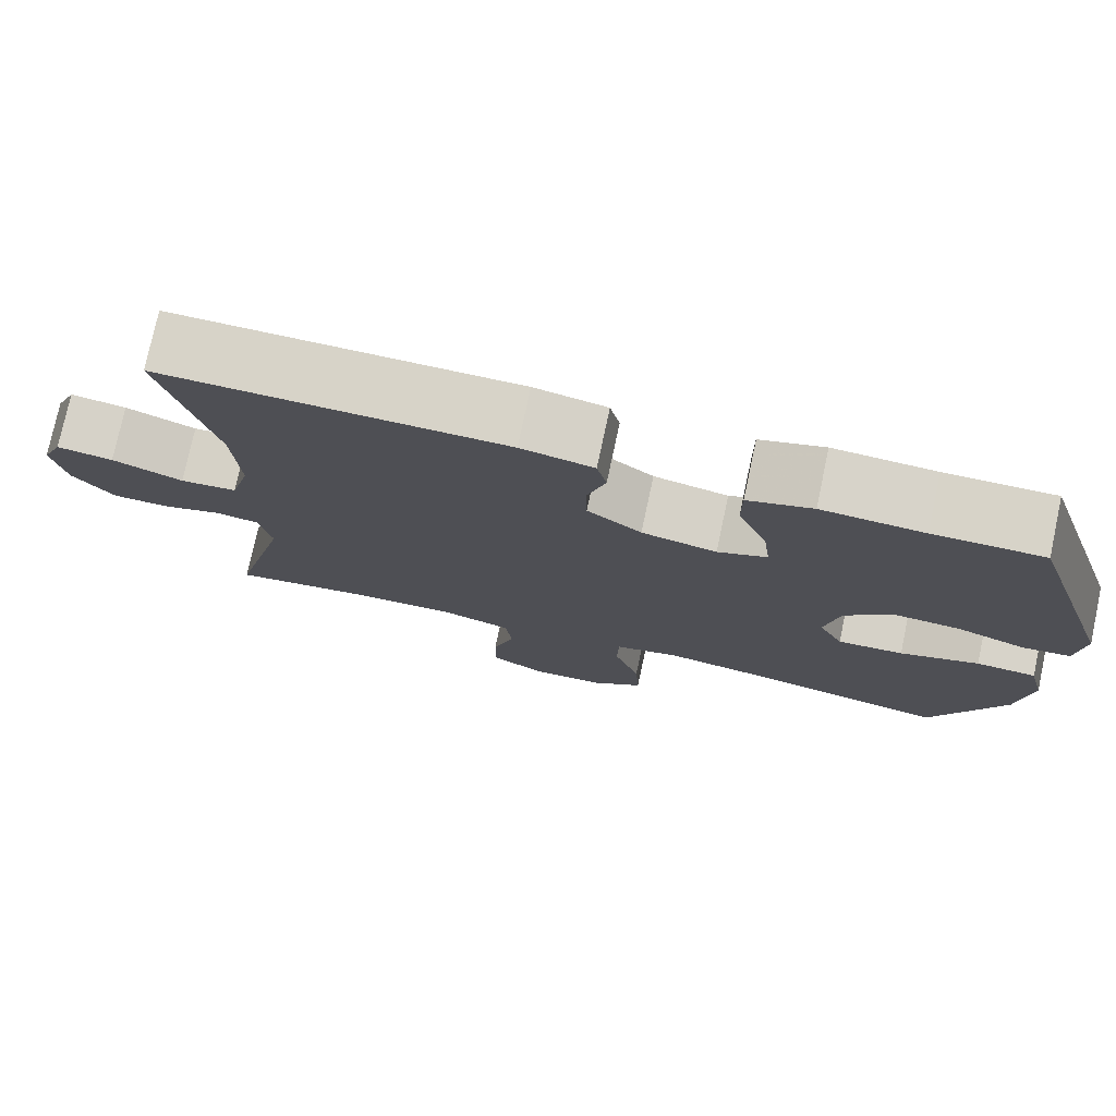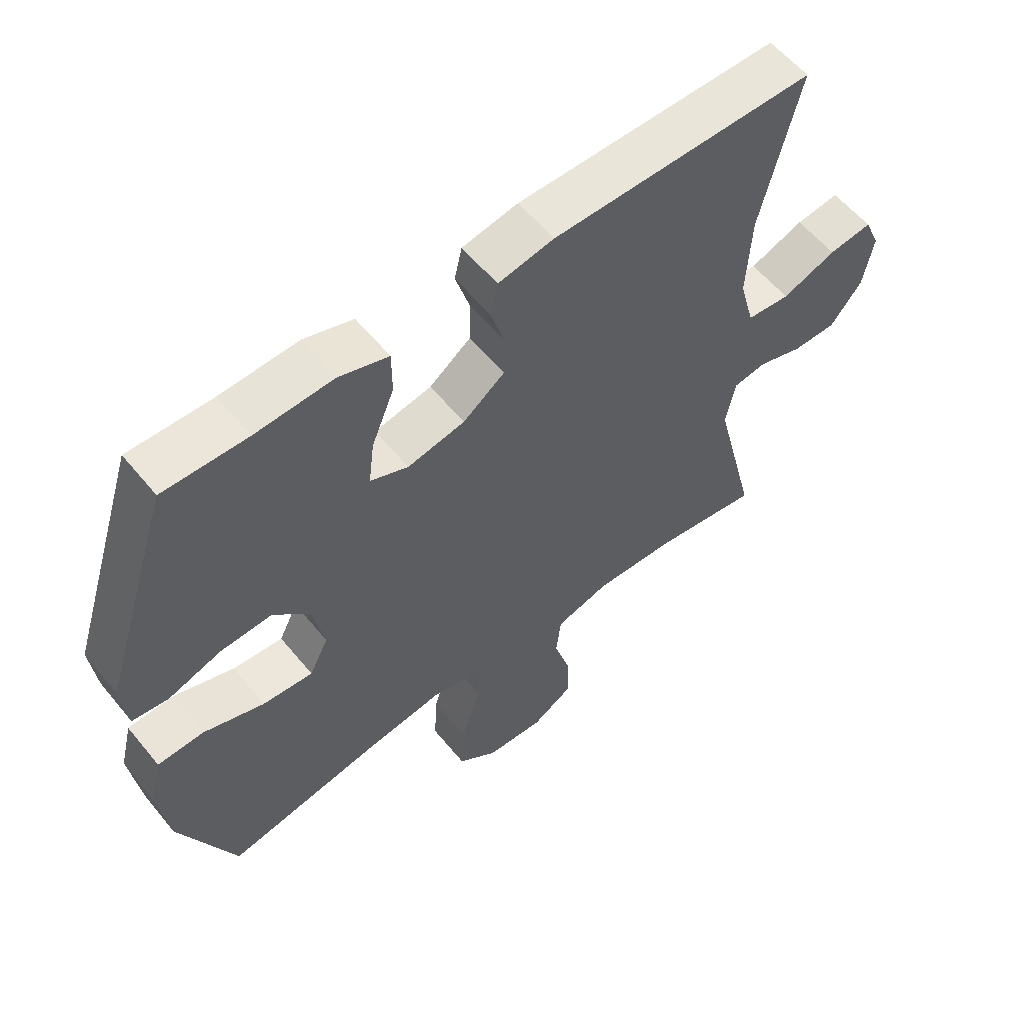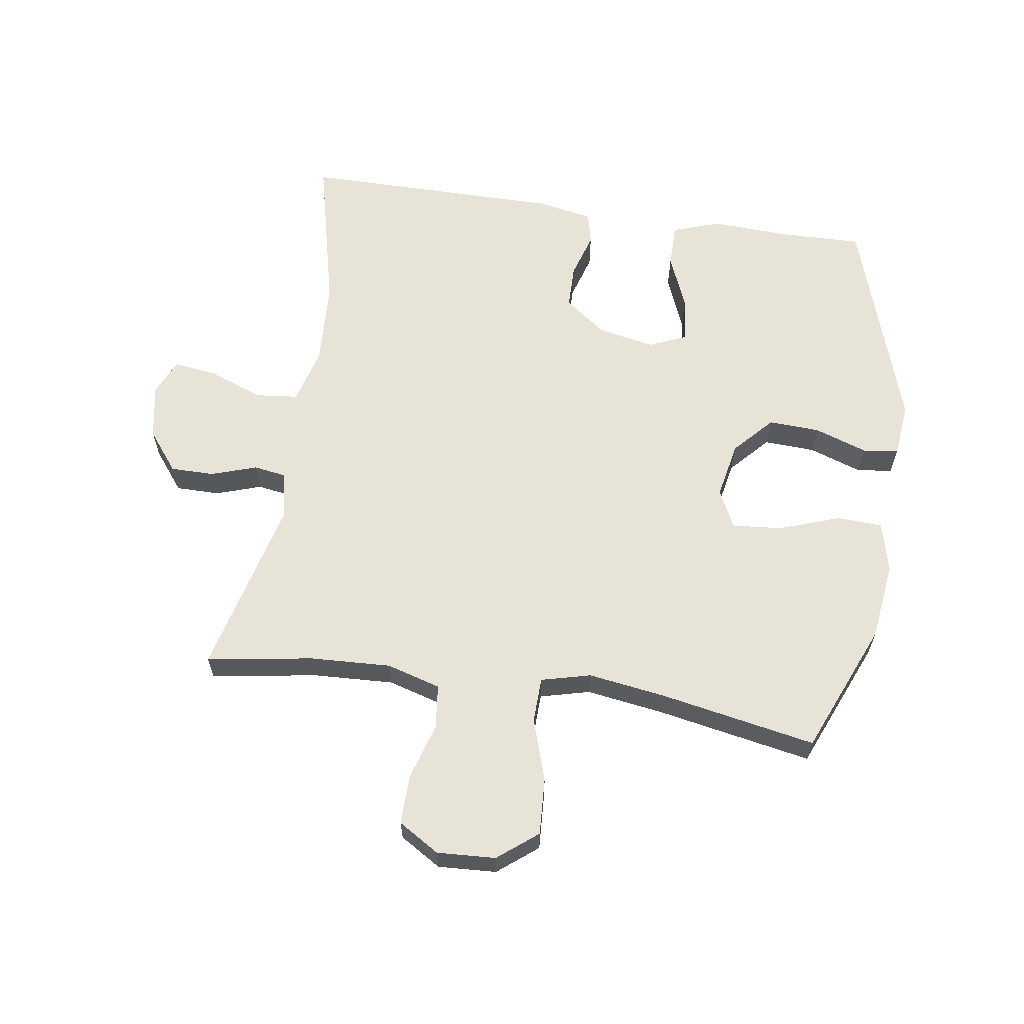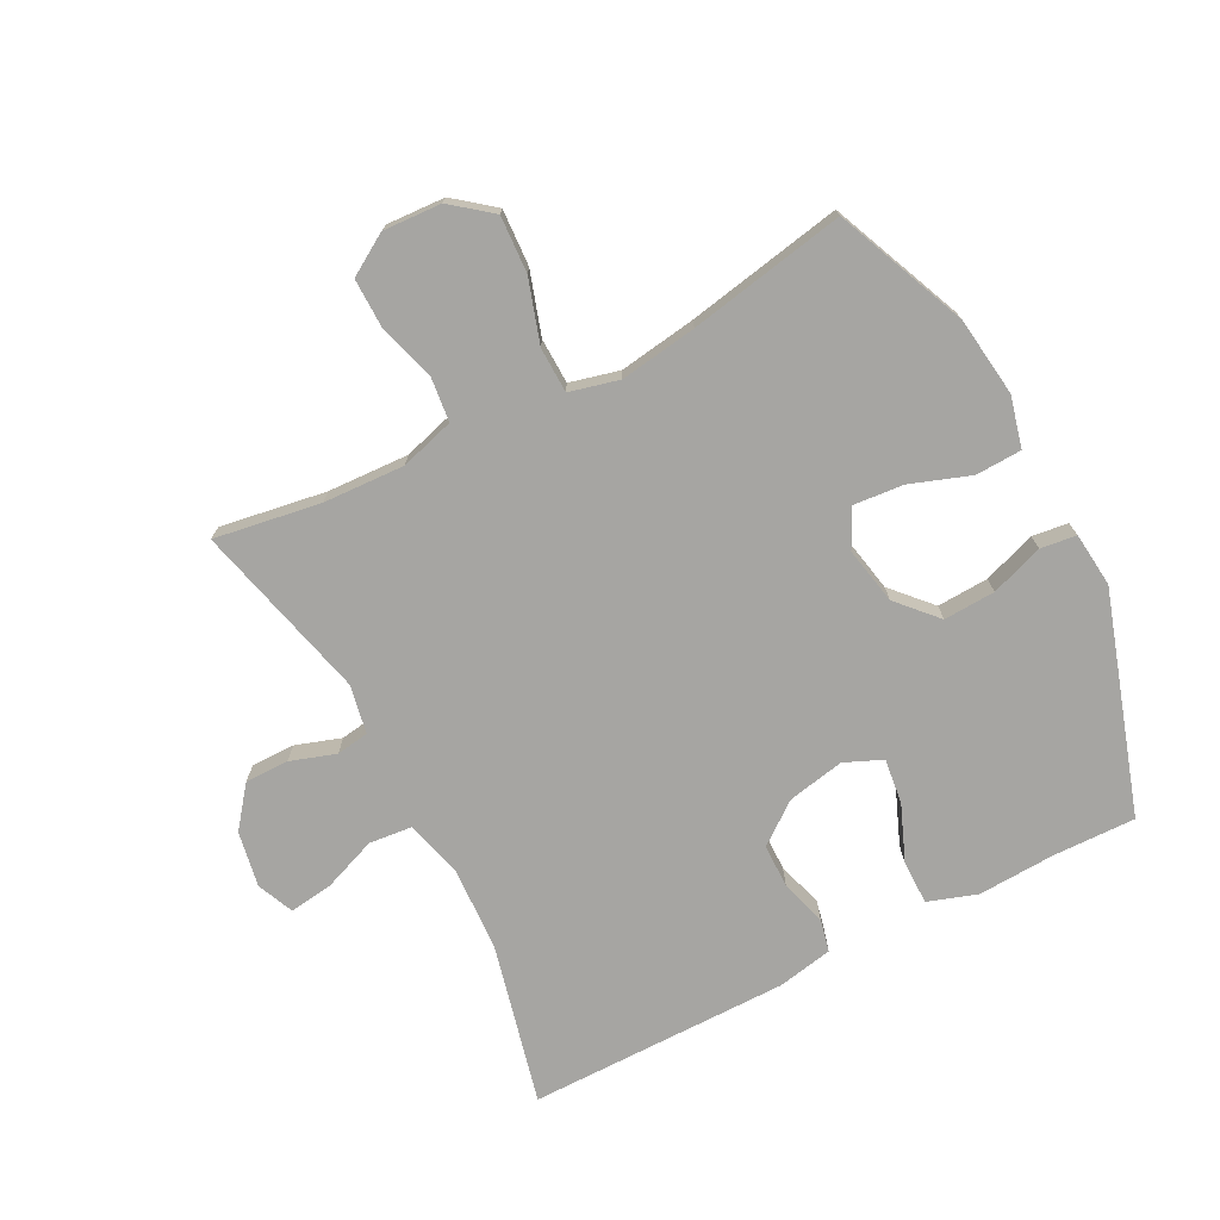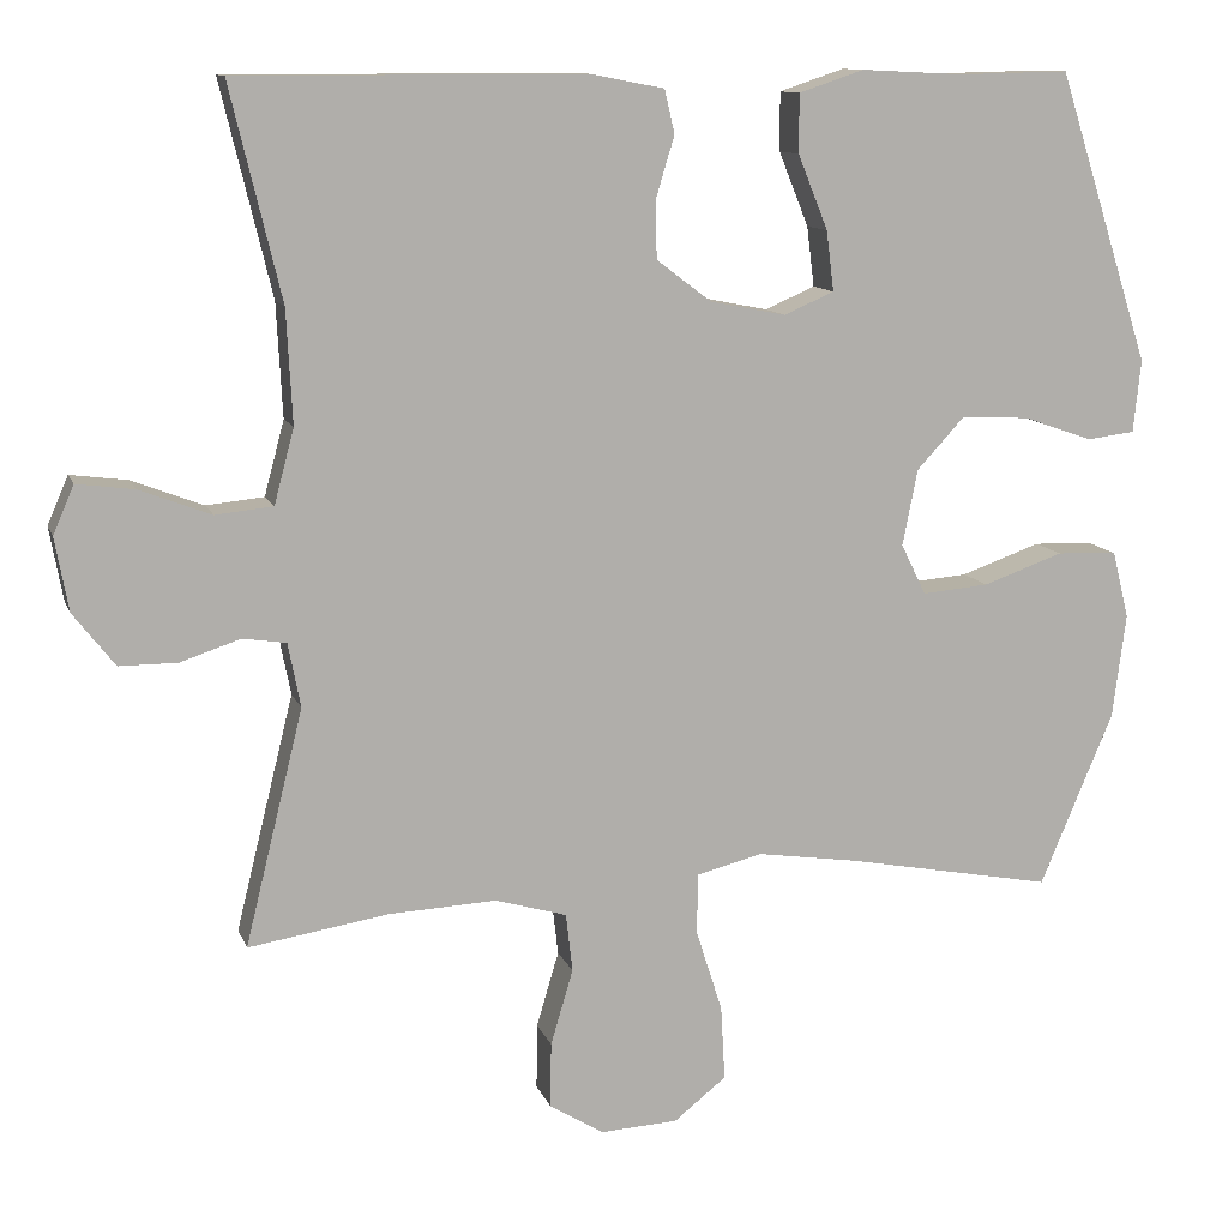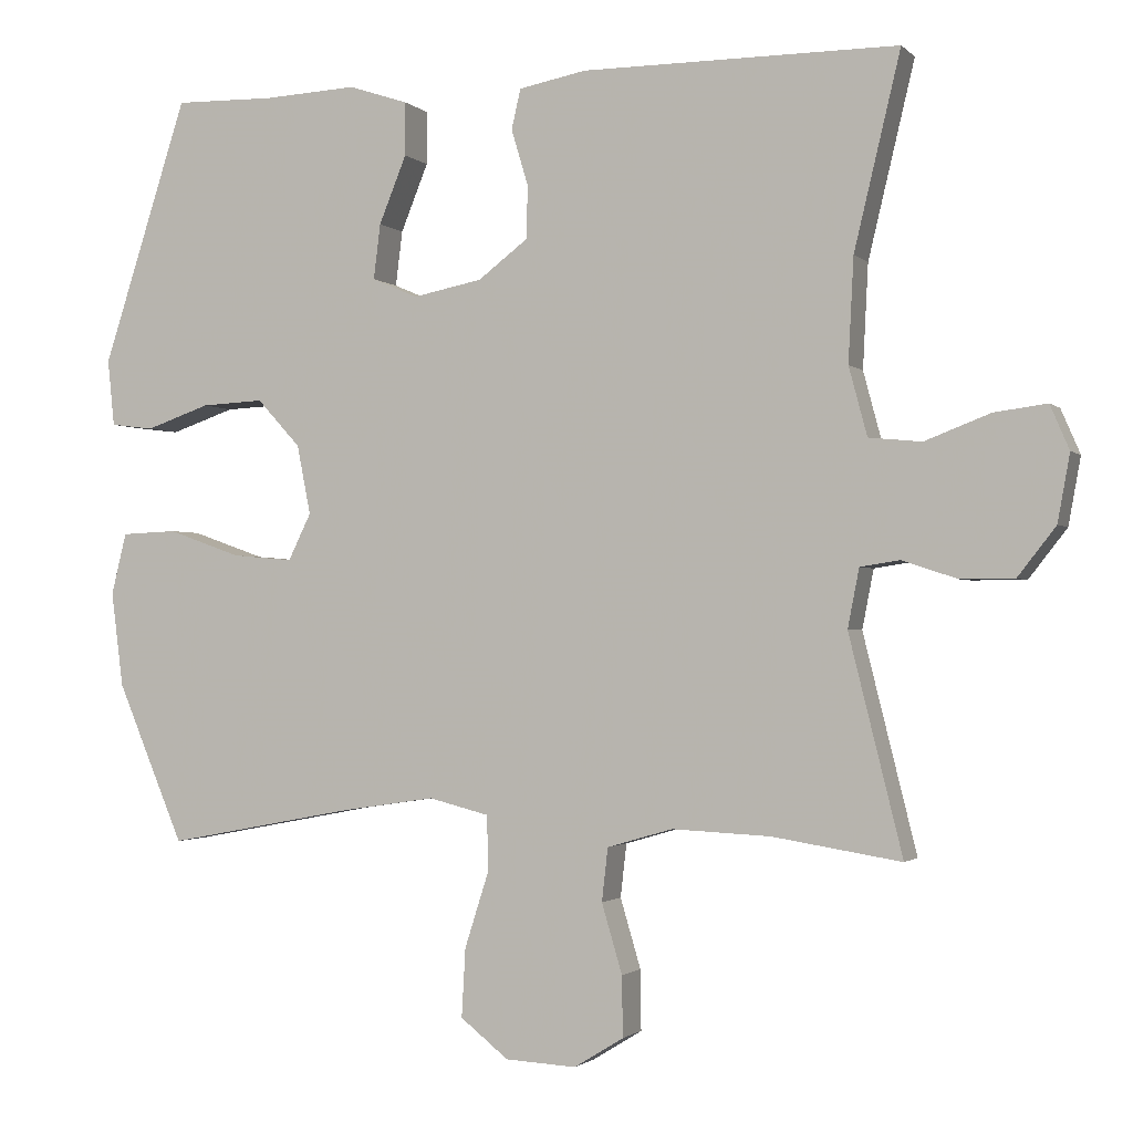
<metadata>
{"format":"obj","ext":"obj","renderer":"f3d","projection":"perspective","resolution":1024,"background":"white","views":[{"elev":76.8,"azim":-167.9,"up":"+Z"},{"elev":58.2,"azim":-39.0,"up":"+Z"},{"elev":62.0,"azim":-171.5,"up":"+Y"},{"elev":-73.6,"azim":-152.6,"up":"+Y"},{"elev":11.4,"azim":164.5,"up":"+Z"},{"elev":-1.6,"azim":21.0,"up":"+Z"}]}
</metadata>
<code>
v 0.5 0.07 -0.5
v 0.331 0.07 -0.473
v 0.202 0.07 -0.467
v 0.116 0.07 -0.492
v 0.108 0.07 -0.562
v 0.135 0.07 -0.653
v 0.136 0.07 -0.732
v 0.071 0.07 -0.772
v -0.022 0.07 -0.767
v -0.085 0.07 -0.717
v -0.08 0.07 -0.627
v -0.048 0.07 -0.527
v -0.05 0.07 -0.455
v -0.129 0.07 -0.435
v -0.251 0.07 -0.453
v -0.5 0.07 -0.5
v -0.588 0.07 -0.291
v -0.604 0.07 -0.166
v -0.584 0.07 -0.085
v -0.511 0.07 -0.082
v -0.415 0.07 -0.116
v -0.335 0.07 -0.123
v -0.305 0.07 -0.062
v -0.323 0.07 0.029
v -0.38 0.07 0.091
v -0.462 0.07 0.087
v -0.546 0.07 0.058
v -0.603 0.07 0.065
v -0.612 0.07 0.152
v -0.5 0.07 0.5
v -0.368 0.07 0.497
v -0.245 0.07 0.503
v -0.167 0.07 0.477
v -0.167 0.07 0.407
v -0.203 0.07 0.318
v -0.212 0.07 0.246
v -0.152 0.07 0.22
v -0.061 0.07 0.238
v 0.005 0.07 0.288
v 0.006 0.07 0.358
v -0.016 0.07 0.431
v -0.004 0.07 0.483
v 0.084 0.07 0.5
v 0.5 0.07 0.5
v 0.439 0.07 0.245
v 0.432 0.07 0.109
v 0.456 0.07 0.019
v 0.525 0.07 0.012
v 0.611 0.07 0.045
v 0.68 0.07 0.054
v 0.705 0.07 -0.004
v 0.689 0.07 -0.092
v 0.639 0.07 -0.156
v 0.569 0.07 -0.156
v 0.497 0.07 -0.132
v 0.445 0.07 -0.14
v 0.43 0.07 -0.217
v 0.5 0 -0.5
v 0.331 0 -0.473
v 0.202 0 -0.467
v 0.116 0 -0.492
v 0.108 0 -0.562
v 0.135 0 -0.653
v 0.136 0 -0.732
v 0.071 0 -0.772
v -0.022 0 -0.767
v -0.085 0 -0.717
v -0.08 0 -0.627
v -0.048 0 -0.527
v -0.05 0 -0.455
v -0.129 0 -0.435
v -0.251 0 -0.453
v -0.5 0 -0.5
v -0.588 0 -0.291
v -0.604 0 -0.166
v -0.584 0 -0.085
v -0.511 0 -0.082
v -0.415 0 -0.116
v -0.335 0 -0.123
v -0.305 0 -0.062
v -0.323 0 0.029
v -0.38 0 0.091
v -0.462 0 0.087
v -0.546 0 0.058
v -0.603 0 0.065
v -0.612 0 0.152
v -0.5 0 0.5
v -0.368 0 0.497
v -0.245 0 0.503
v -0.167 0 0.477
v -0.167 0 0.407
v -0.203 0 0.318
v -0.212 0 0.246
v -0.152 0 0.22
v -0.061 0 0.238
v 0.005 0 0.288
v 0.006 0 0.358
v -0.016 0 0.431
v -0.004 0 0.483
v 0.084 0 0.5
v 0.5 0 0.5
v 0.439 0 0.245
v 0.432 0 0.109
v 0.456 0 0.019
v 0.525 0 0.012
v 0.611 0 0.045
v 0.68 0 0.054
v 0.705 0 -0.004
v 0.689 0 -0.092
v 0.639 0 -0.156
v 0.569 0 -0.156
v 0.497 0 -0.132
v 0.445 0 -0.14
v 0.43 0 -0.217
f 52 53 54 55
f 52 55 56
f 51 52 56
f 48 49 50 51
f 48 51 56
f 47 48 56
f 46 47 56 57
f 42 43 44 45
f 40 41 42 45
f 39 40 45 46
f 38 39 46 57
f 32 33 34 35
f 31 32 35 36
f 30 31 36
f 29 30 36
f 26 27 28 29
f 25 26 29 36
f 24 25 36 37
f 18 19 20 21
f 18 21 22
f 15 16 17 18
f 14 15 18 22
f 13 14 22 23
f 9 10 11 12
f 9 12 13
f 8 9 13
f 5 6 7 8
f 4 5 8 13
f 3 4 13 23
f 38 57 1 2
f 23 24 37 38
f 2 3 23 38
f 112 111 110 109
f 113 112 109
f 113 109 108
f 108 107 106 105
f 113 108 105
f 113 105 104
f 114 113 104 103
f 102 101 100 99
f 102 99 98 97
f 103 102 97 96
f 114 103 96 95
f 92 91 90 89
f 93 92 89 88
f 93 88 87
f 93 87 86
f 86 85 84 83
f 93 86 83 82
f 94 93 82 81
f 78 77 76 75
f 79 78 75
f 75 74 73 72
f 79 75 72 71
f 80 79 71 70
f 69 68 67 66
f 70 69 66
f 70 66 65
f 65 64 63 62
f 70 65 62 61
f 80 70 61 60
f 59 58 114 95
f 95 94 81 80
f 95 80 60 59
f 1 58 59 2
f 2 59 60 3
f 3 60 61 4
f 4 61 62 5
f 5 62 63 6
f 6 63 64 7
f 7 64 65 8
f 8 65 66 9
f 9 66 67 10
f 10 67 68 11
f 11 68 69 12
f 12 69 70 13
f 13 70 71 14
f 14 71 72 15
f 15 72 73 16
f 16 73 74 17
f 17 74 75 18
f 18 75 76 19
f 19 76 77 20
f 20 77 78 21
f 21 78 79 22
f 22 79 80 23
f 23 80 81 24
f 24 81 82 25
f 25 82 83 26
f 26 83 84 27
f 27 84 85 28
f 28 85 86 29
f 29 86 87 30
f 30 87 88 31
f 31 88 89 32
f 32 89 90 33
f 33 90 91 34
f 34 91 92 35
f 35 92 93 36
f 36 93 94 37
f 37 94 95 38
f 38 95 96 39
f 39 96 97 40
f 40 97 98 41
f 41 98 99 42
f 42 99 100 43
f 43 100 101 44
f 44 101 102 45
f 45 102 103 46
f 46 103 104 47
f 47 104 105 48
f 48 105 106 49
f 49 106 107 50
f 50 107 108 51
f 51 108 109 52
f 52 109 110 53
f 53 110 111 54
f 54 111 112 55
f 55 112 113 56
f 56 113 114 57
f 57 114 58 1

</code>
